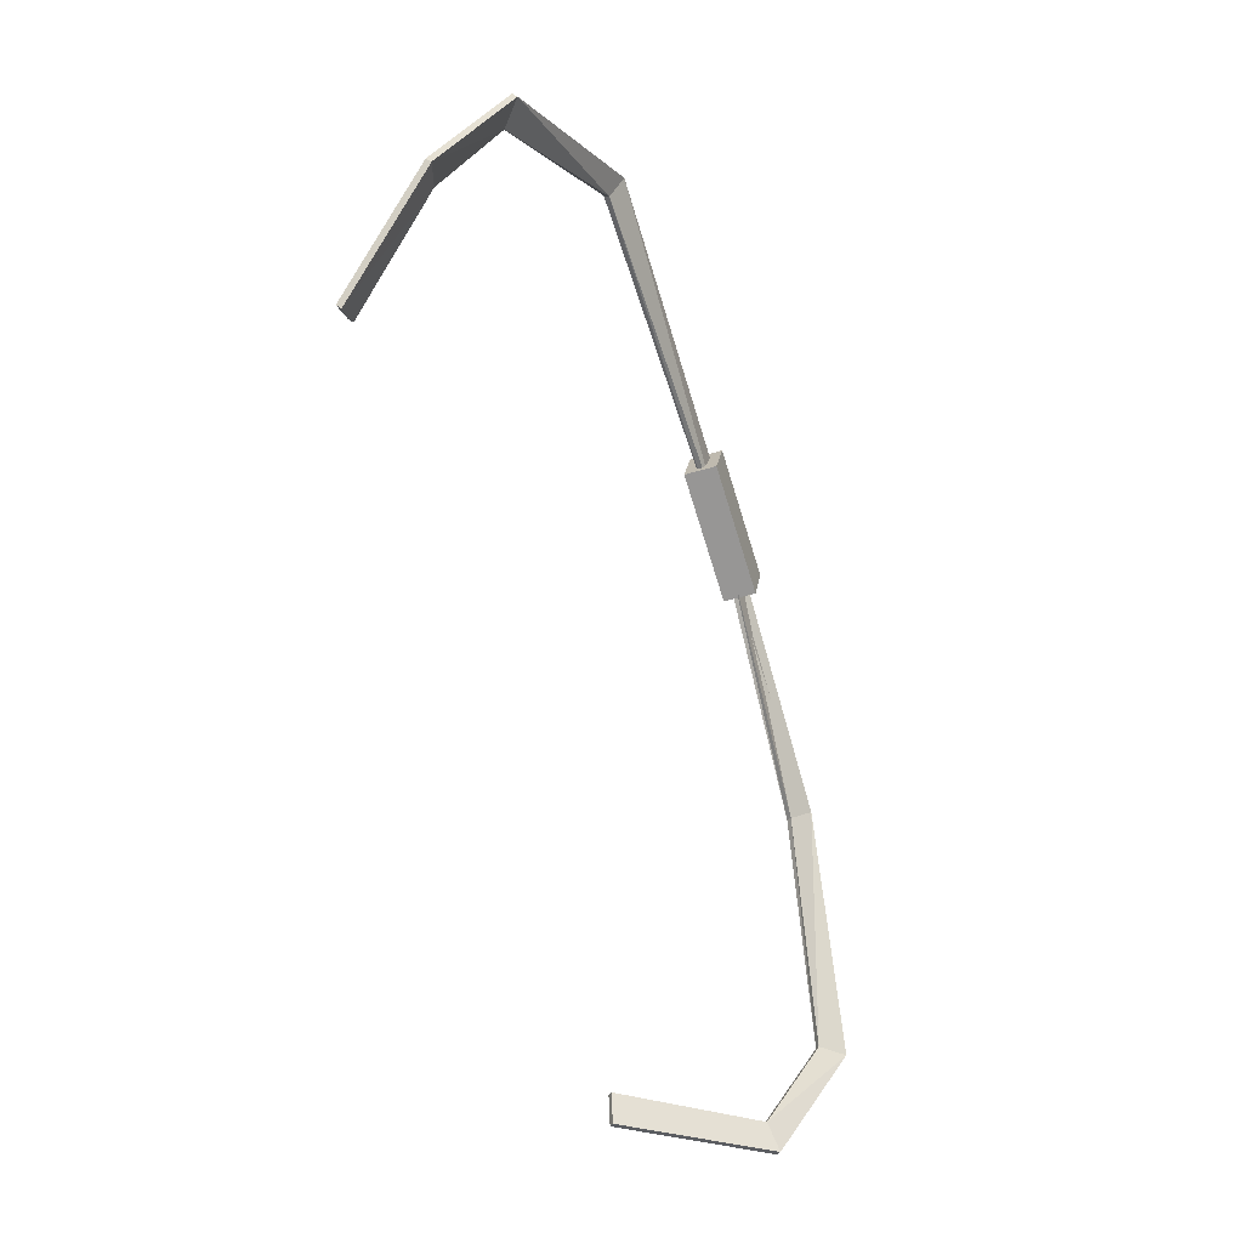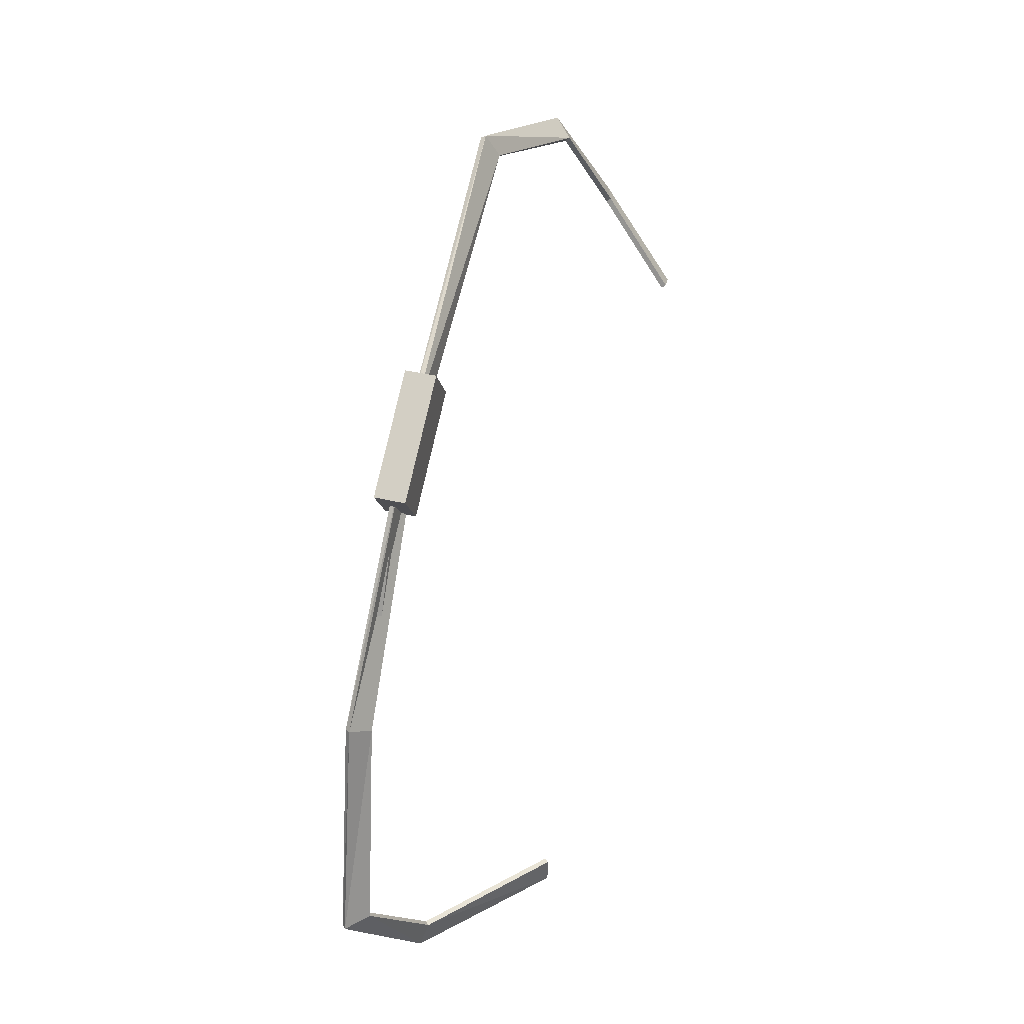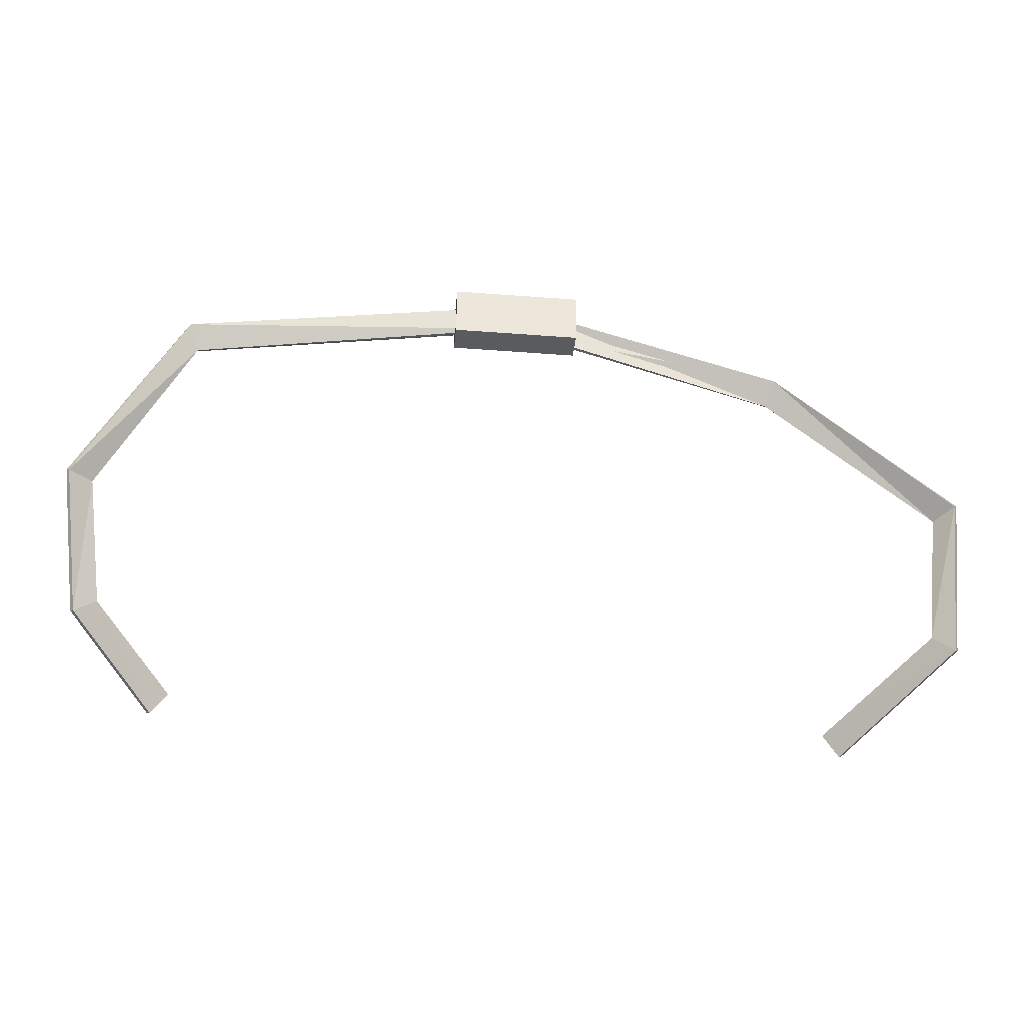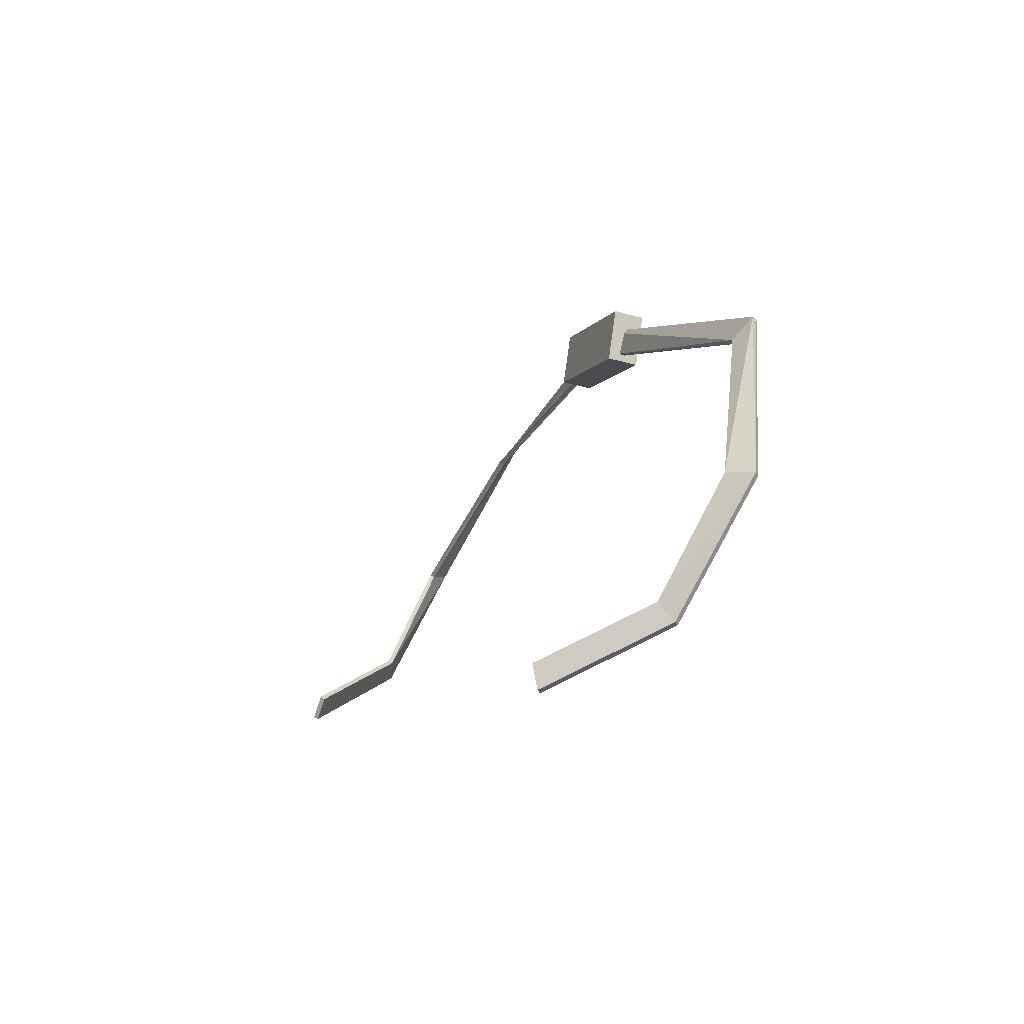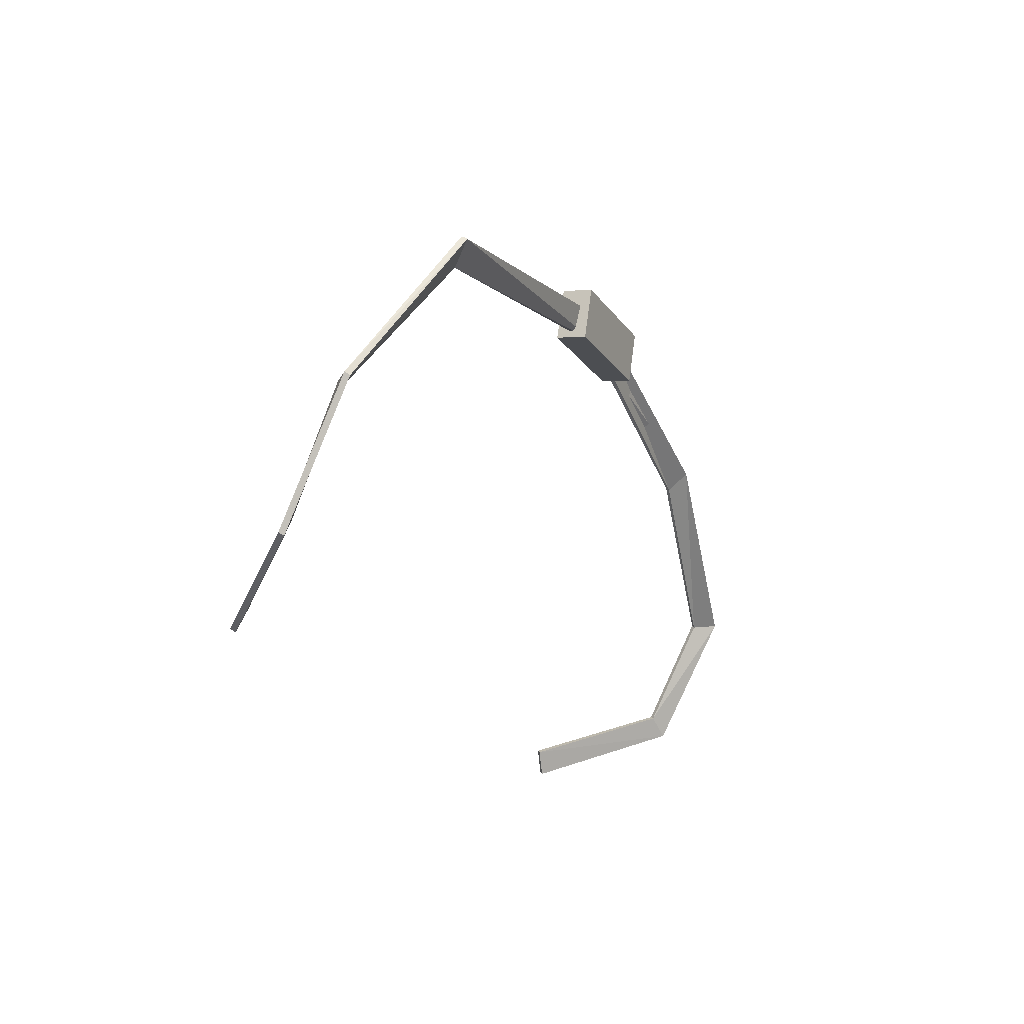
<metadata>
{"format":"obj","ext":"obj","renderer":"f3d","projection":"perspective","resolution":1024,"background":"white","views":[{"elev":-72.1,"azim":-72.7,"up":"+Z"},{"elev":77.8,"azim":102.7,"up":"+Z"},{"elev":-41.1,"azim":-5.3,"up":"+Z"},{"elev":-8.0,"azim":-110.1,"up":"+Z"},{"elev":-18.6,"azim":-66.0,"up":"+Z"}]}
</metadata>
<code>
v -0.136 -0.3486 0.7001
v -0.136 -0.428 0.7966
v -0.136 -0.3644 0.8061
v -0.136 -0.4121 0.6906
v 0.1281 -0.3644 0.8061
v -0.136 -0.428 0.7966
v 0.1281 -0.428 0.7966
v -0.136 -0.3644 0.8061
v 0.1281 -0.3644 0.8061
v -0.136 -0.3486 0.7001
v -0.136 -0.3644 0.8061
v 0.1281 -0.3486 0.7001
v -0.136 -0.3486 0.7001
v 0.1281 -0.4121 0.6906
v -0.136 -0.4121 0.6906
v 0.1281 -0.3486 0.7001
v 0.1281 -0.4121 0.6906
v -0.136 -0.428 0.7966
v -0.136 -0.4121 0.6906
v 0.1281 -0.428 0.7966
v 0.1281 -0.428 0.7966
v 0.1281 -0.3486 0.7001
v 0.1281 -0.3644 0.8061
v 0.1281 -0.4121 0.6906
v 0.7097 0.06287 0.000945
v 0.7356 0.06318 -0.05258
v 0.7028 0.05568 -0.005012
v 0.7426 0.07037 -0.04663
v 0.7426 0.07037 -0.04663
v 0.9487 -0.1764 0.06723
v 0.7356 0.06318 -0.05258
v 0.9421 -0.1842 0.06164
v 0.7028 0.05568 -0.005012
v 0.7356 0.06318 -0.05258
v 0.7097 0.06287 0.000945
v 0.7028 0.05568 -0.005012
v 0.8986 -0.1742 0.09906
v 0.9052 -0.1664 0.1046
v 0.7426 0.07037 -0.04663
v 0.7097 0.06287 0.000945
v 0.9487 -0.1764 0.06723
v 0.7426 0.07037 -0.04663
v 0.9052 -0.1664 0.1046
v 0.7356 0.06318 -0.05258
v 0.9487 -0.1764 0.06723
v 0.9421 -0.1842 0.06164
v 0.9421 -0.1842 0.06164
v 0.8986 -0.1742 0.09906
v 0.7028 0.05568 -0.005012
v 0.7097 0.06287 0.000945
v 0.8986 -0.1742 0.09906
v 0.9052 -0.1664 0.1046
v 0.9487 -0.1764 0.06723
v 0.9052 -0.1664 0.1046
v 0.9113 -0.2813 0.3333
v 0.9421 -0.1842 0.06164
v 0.9487 -0.1764 0.06723
v 0.9486 -0.3254 0.3414
v 0.9422 -0.3321 0.3344
v 0.8986 -0.1742 0.09906
v 0.9421 -0.1842 0.06164
v 0.8986 -0.1742 0.09906
v 0.9049 -0.2881 0.3262
v 0.9052 -0.1664 0.1046
v 0.9113 -0.2813 0.3333
v 0.9487 -0.1764 0.06723
v 0.9113 -0.2813 0.3333
v 0.9486 -0.3254 0.3414
v 0.9422 -0.3321 0.3344
v 0.8986 -0.1742 0.09906
v 0.9422 -0.3321 0.3344
v 0.9049 -0.2881 0.3262
v 0.9113 -0.2813 0.3333
v 0.9049 -0.2881 0.3262
v 0.5489 -0.3539 0.575
v 0.9113 -0.2813 0.3333
v 0.5527 -0.3453 0.5819
v 0.9486 -0.3254 0.3414
v 0.9486 -0.3254 0.3414
v 0.5691 -0.3846 0.6218
v 0.9422 -0.3321 0.3344
v 0.9049 -0.2881 0.3262
v 0.9422 -0.3321 0.3344
v 0.5653 -0.3932 0.6148
v 0.9049 -0.2881 0.3262
v 0.5653 -0.3932 0.6148
v 0.5489 -0.3539 0.575
v 0.9113 -0.2813 0.3333
v 0.5489 -0.3539 0.575
v 0.5527 -0.3453 0.5819
v 0.9486 -0.3254 0.3414
v 0.5527 -0.3453 0.5819
v 0.5691 -0.3846 0.6218
v 0.9422 -0.3321 0.3344
v 0.5691 -0.3846 0.6218
v 0.5653 -0.3932 0.6148
v 0.5653 -0.3932 0.6148
v -0.004808 -0.4012 0.7884
v 0.5489 -0.3539 0.575
v 0.5527 -0.3453 0.5819
v 0.5489 -0.3539 0.575
v -0.006714 -0.3877 0.7317
v 0.5691 -0.3846 0.6218
v 0.5527 -0.3453 0.5819
v -0.006505 -0.3763 0.7344
v 0.5691 -0.3846 0.6218
v -0.004599 -0.3899 0.7911
v 0.5653 -0.3932 0.6148
v -0.004599 -0.3899 0.7911
v -0.004808 -0.4012 0.7884
v 0.5653 -0.3932 0.6148
v 0.5489 -0.3539 0.575
v -0.004808 -0.4012 0.7884
v -0.006714 -0.3877 0.7317
v 0.5527 -0.3453 0.5819
v -0.006714 -0.3877 0.7317
v -0.006505 -0.3763 0.7344
v 0.5691 -0.3846 0.6218
v -0.006505 -0.3763 0.7344
v -0.004599 -0.3899 0.7911
v -0.004599 -0.3899 0.7911
v -0.7106 -0.3976 0.6632
v -0.004808 -0.4012 0.7884
v -0.004808 -0.4012 0.7884
v -0.7069 -0.407 0.6574
v -0.006714 -0.3877 0.7317
v -0.6881 -0.3731 0.6139
v -0.006505 -0.3763 0.7344
v -0.006714 -0.3877 0.7317
v -0.004599 -0.3899 0.7911
v -0.006505 -0.3763 0.7344
v -0.6918 -0.3637 0.6196
v -0.004599 -0.3899 0.7911
v -0.6918 -0.3637 0.6196
v -0.7106 -0.3976 0.6632
v -0.7106 -0.3976 0.6632
v -0.7069 -0.407 0.6574
v -0.004808 -0.4012 0.7884
v -0.006714 -0.3877 0.7317
v -0.7069 -0.407 0.6574
v -0.6881 -0.3731 0.6139
v -0.6918 -0.3637 0.6196
v -0.006505 -0.3763 0.7344
v -0.6881 -0.3731 0.6139
v -0.6918 -0.3637 0.6196
v -0.887 -0.2455 0.3319
v -0.7106 -0.3976 0.6632
v -0.9314 -0.2831 0.3275
v -0.7069 -0.407 0.6574
v -0.7106 -0.3976 0.6632
v -0.6881 -0.3731 0.6139
v -0.7069 -0.407 0.6574
v -0.9244 -0.2906 0.3219
v -0.8801 -0.253 0.3263
v -0.6918 -0.3637 0.6196
v -0.6881 -0.3731 0.6139
v -0.6918 -0.3637 0.6196
v -0.8801 -0.253 0.3263
v -0.887 -0.2455 0.3319
v -0.7106 -0.3976 0.6632
v -0.887 -0.2455 0.3319
v -0.9314 -0.2831 0.3275
v -0.7069 -0.407 0.6574
v -0.9314 -0.2831 0.3275
v -0.9244 -0.2906 0.3219
v -0.8801 -0.253 0.3263
v -0.6881 -0.3731 0.6139
v -0.9244 -0.2906 0.3219
v -0.8464 -0.1377 0.09988
v -0.887 -0.2455 0.3319
v -0.8801 -0.253 0.3263
v -0.8533 -0.1296 0.1047
v -0.9314 -0.2831 0.3275
v -0.887 -0.2455 0.3319
v -0.8956 -0.143 0.06692
v -0.9244 -0.2906 0.3219
v -0.9314 -0.2831 0.3275
v -0.8801 -0.253 0.3263
v -0.9244 -0.2906 0.3219
v -0.8888 -0.1511 0.06211
v -0.8464 -0.1377 0.09988
v -0.8801 -0.253 0.3263
v -0.8888 -0.1511 0.06211
v -0.8533 -0.1296 0.1047
v -0.8533 -0.1296 0.1047
v -0.8956 -0.143 0.06692
v -0.9314 -0.2831 0.3275
v -0.8888 -0.1511 0.06211
v -0.7293 0.03933 -0.04944
v -0.8464 -0.1377 0.09988
v -0.8888 -0.1511 0.06211
v -0.6968 0.03688 -0.001094
v -0.8533 -0.1296 0.1047
v -0.8464 -0.1377 0.09988
v -0.7041 0.04428 0.004186
v -0.8956 -0.143 0.06692
v -0.8533 -0.1296 0.1047
v -0.7366 0.04673 -0.04416
v -0.8888 -0.1511 0.06211
v -0.8956 -0.143 0.06692
v -0.7366 0.04673 -0.04416
v -0.7293 0.03933 -0.04944
v -0.8888 -0.1511 0.06211
v -0.6968 0.03688 -0.001094
v -0.8464 -0.1377 0.09988
v -0.7293 0.03933 -0.04944
v -0.7041 0.04428 0.004186
v -0.8533 -0.1296 0.1047
v -0.6968 0.03688 -0.001094
v -0.7041 0.04428 0.004186
v -0.7366 0.04673 -0.04416
v -0.8956 -0.143 0.06692
v -0.7041 0.04428 0.004186
v -0.7293 0.03933 -0.04944
v -0.7366 0.04673 -0.04416
v -0.6968 0.03688 -0.001094
f 1 2 3
f 2 1 4
f 5 6 7
f 6 5 8
f 9 10 11
f 10 9 12
f 13 14 15
f 14 13 16
f 17 18 19
f 18 17 20
f 21 22 23
f 22 21 24
f 25 26 27
f 26 25 28
f 29 30 31
f 32 33 34
f 35 36 37
f 38 39 40
f 41 42 43
f 44 45 46
f 47 48 49
f 50 51 52
f 53 54 55
f 56 57 58
f 59 60 61
f 62 63 64
f 64 63 65
f 66 67 68
f 56 58 69
f 70 71 72
f 73 74 75
f 76 77 78
f 79 80 81
f 82 83 84
f 85 86 87
f 88 89 90
f 91 92 93
f 94 95 96
f 97 98 99
f 100 101 102
f 103 104 105
f 106 107 108
f 109 110 111
f 112 113 114
f 115 116 117
f 118 119 120
f 121 122 123
f 124 125 126
f 127 128 129
f 130 131 132
f 133 134 135
f 136 137 138
f 139 140 141
f 142 143 144
f 145 146 147
f 148 149 150
f 151 152 153
f 154 155 156
f 157 158 159
f 160 161 162
f 163 164 165
f 166 167 168
f 169 170 171
f 172 173 174
f 175 176 177
f 178 179 180
f 181 182 183
f 169 184 170
f 185 186 187
f 188 176 175
f 189 190 191
f 192 193 194
f 195 196 197
f 198 199 200
f 201 202 203
f 204 205 206
f 207 208 209
f 210 211 212
f 213 214 215
f 214 213 216

</code>
